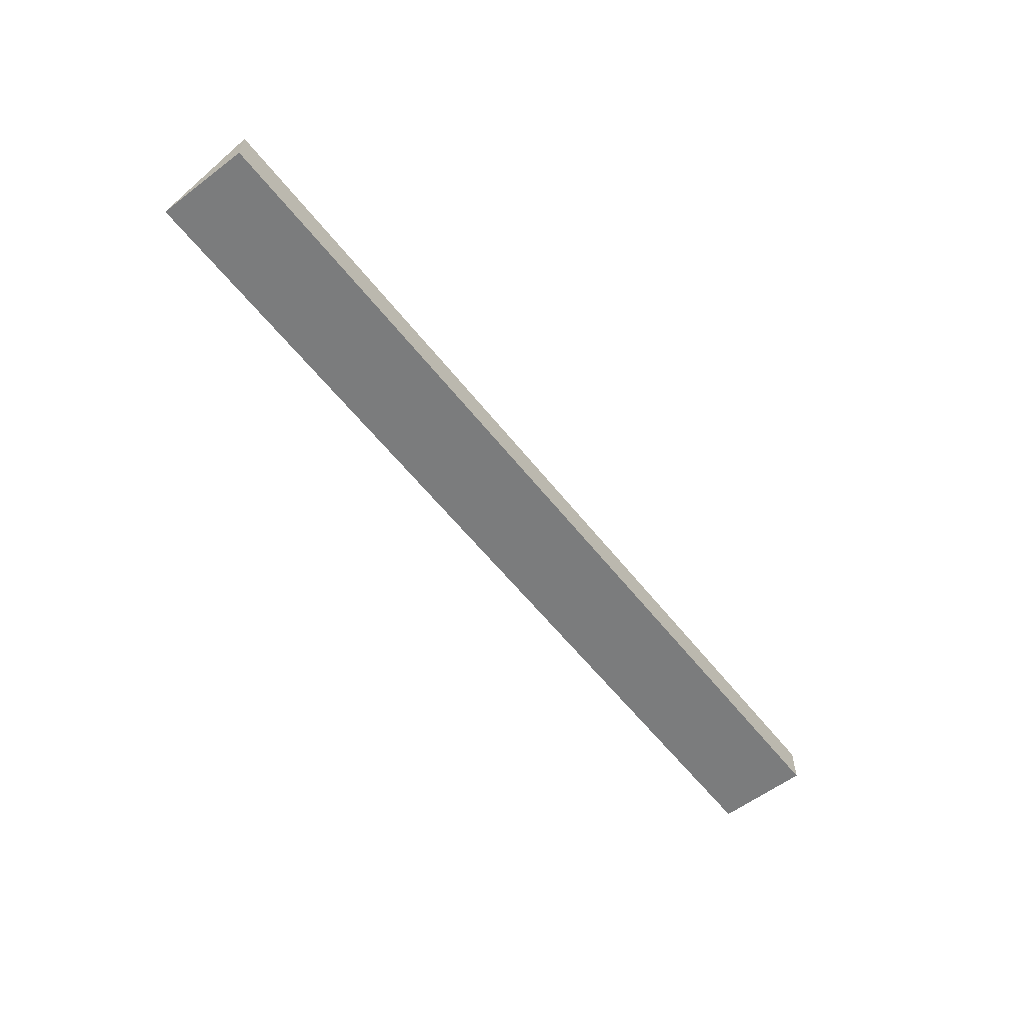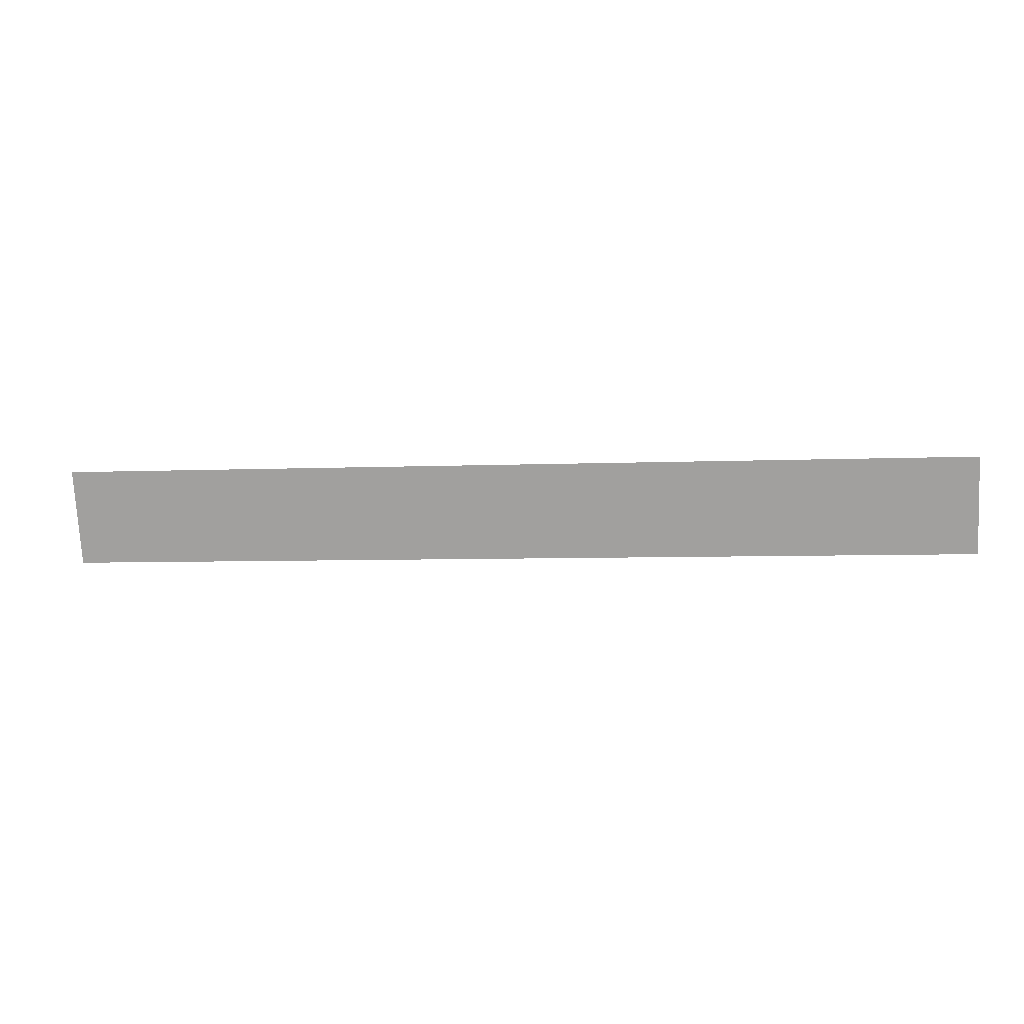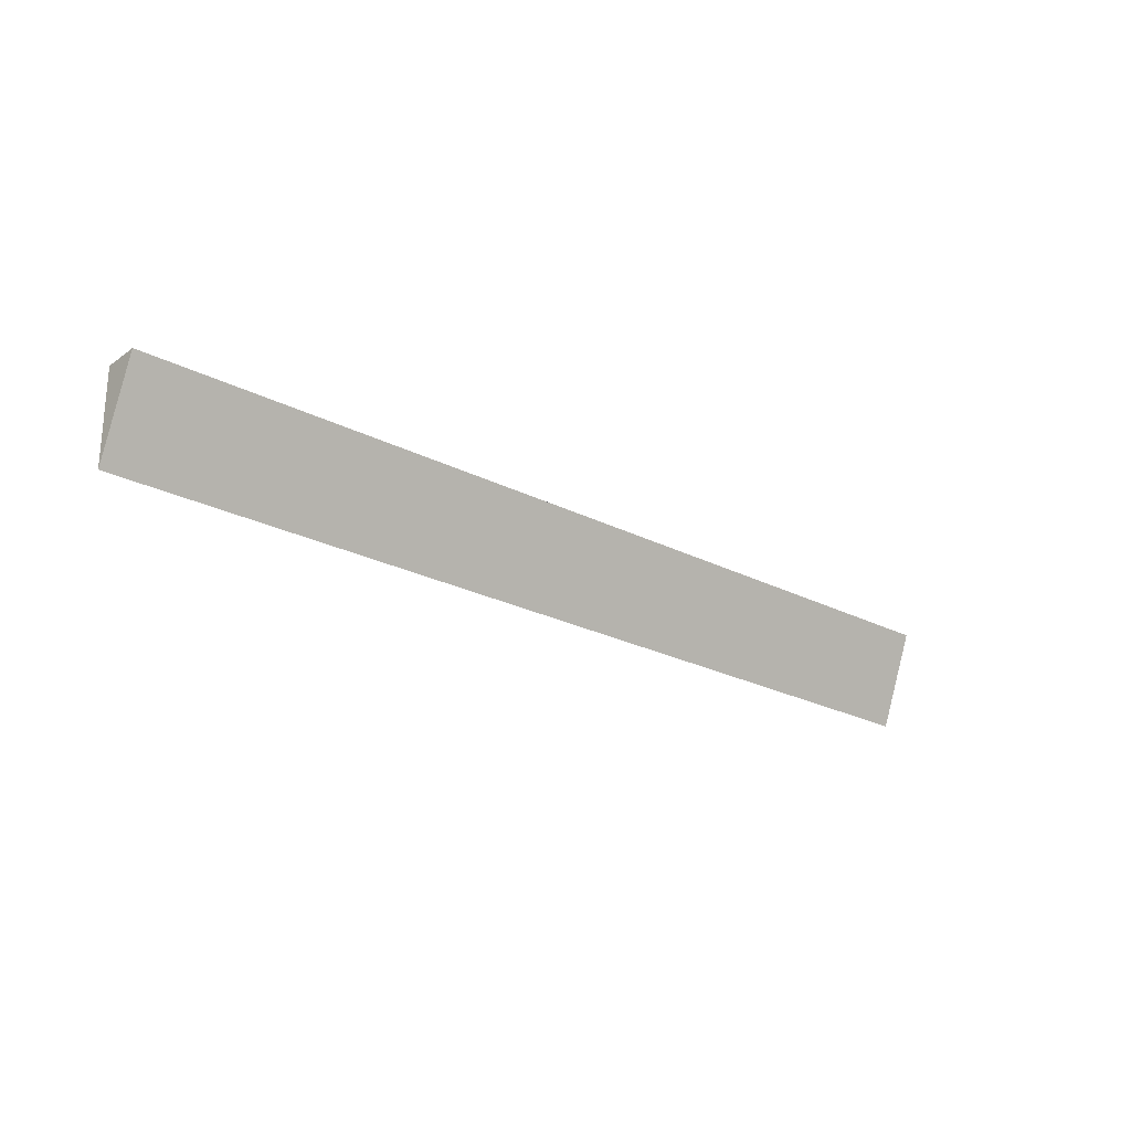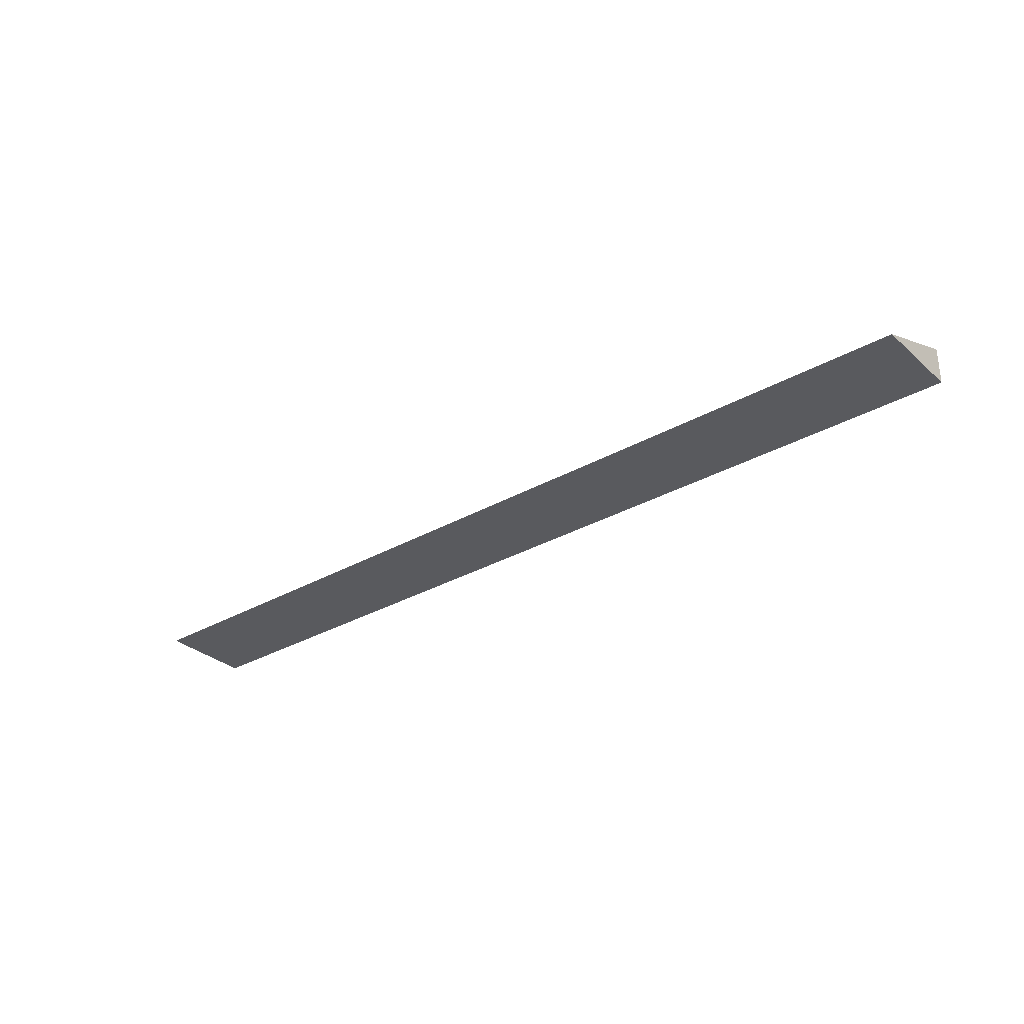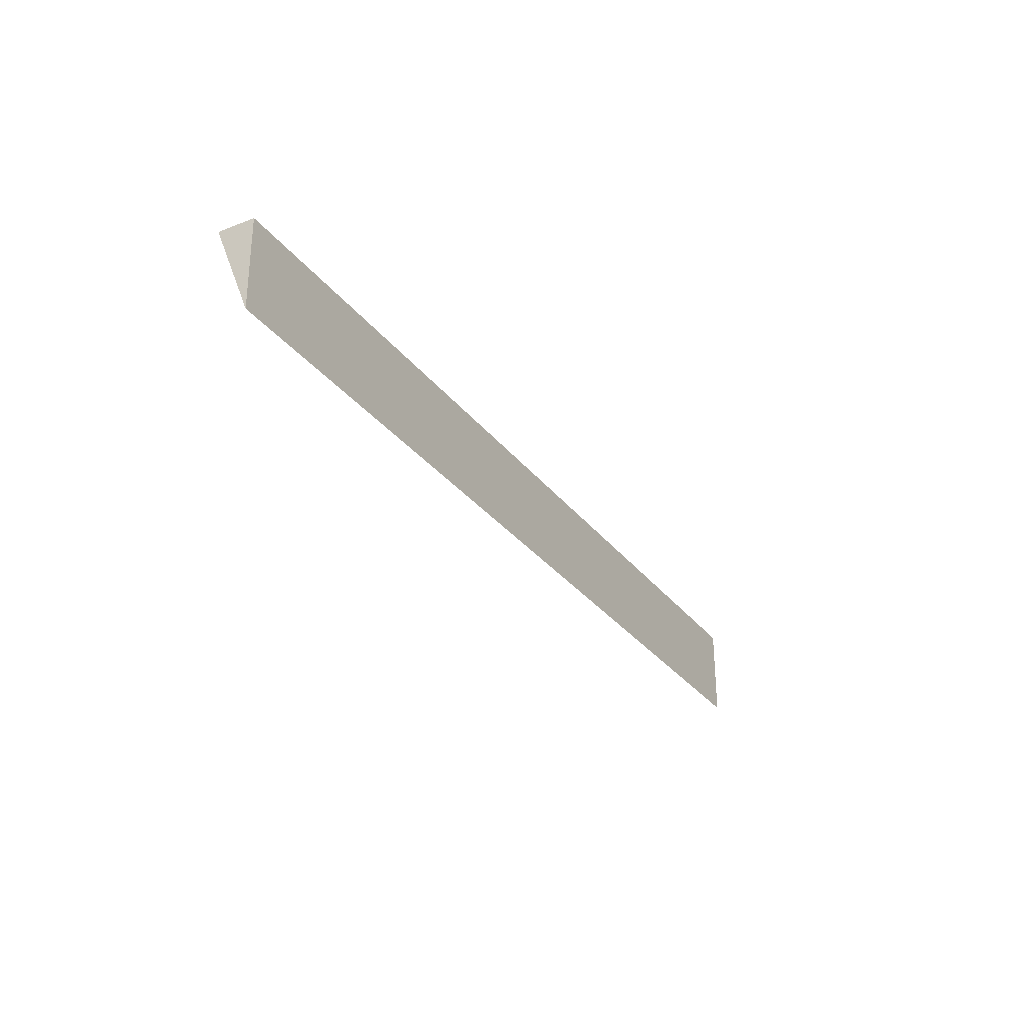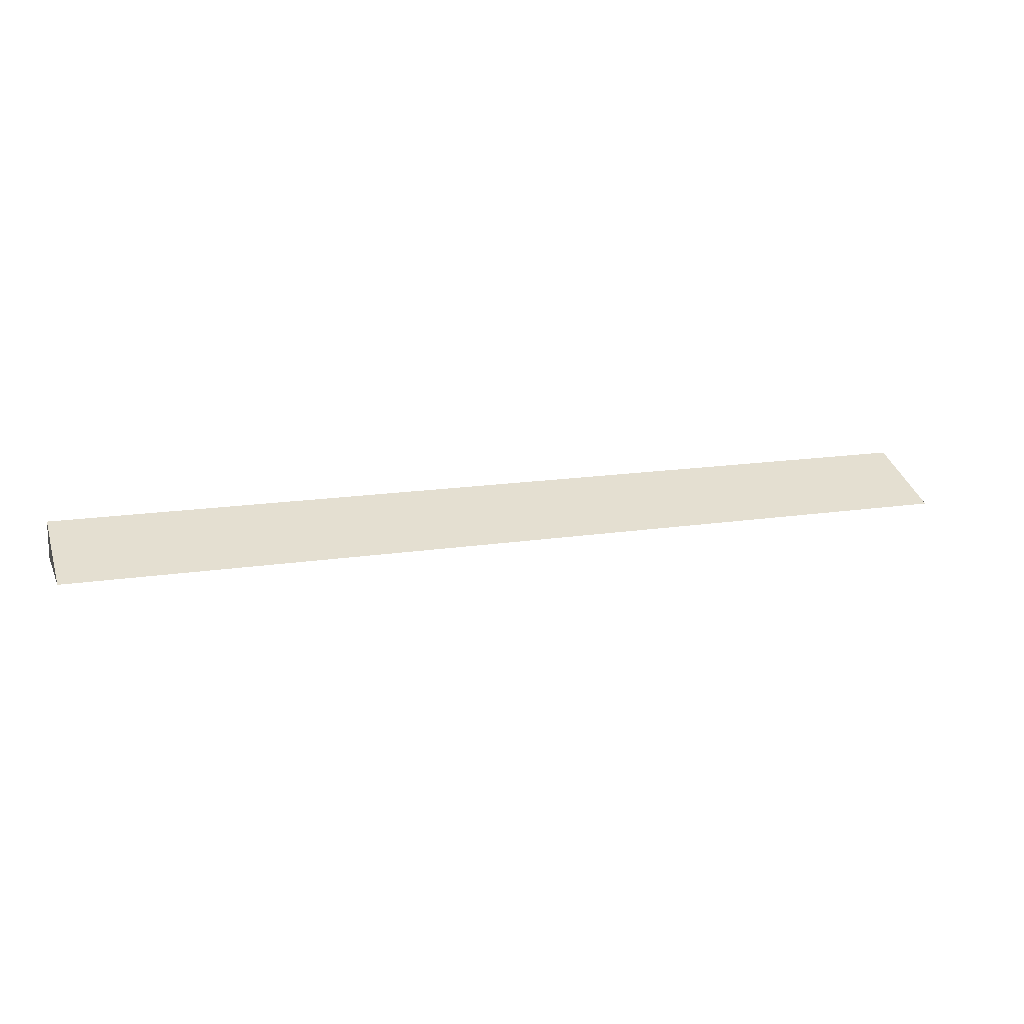
<metadata>
{"format":"obj","ext":"obj","renderer":"f3d","projection":"perspective","resolution":1024,"background":"white","views":[{"elev":-58.6,"azim":-52.1,"up":"+Y"},{"elev":-5.4,"azim":-171.9,"up":"+Z"},{"elev":-24.0,"azim":139.4,"up":"+Z"},{"elev":-31.3,"azim":-140.9,"up":"+Y"},{"elev":-29.7,"azim":-60.2,"up":"+Z"},{"elev":15.0,"azim":161.2,"up":"+Y"}]}
</metadata>
<code>
g |flemish_brick_2d
v 1 -2.487e-32 0
v 1 0.04 -7.348e-18
v 0 0 0
v -9.946e-34 0.04 -7.348e-18
v 1 -2.487e-32 -0.1
v 1 -2.487e-32 0
v 0 0 -0.1
v 0 0 0
v 1 0.04 1.388e-17
v 1 -2.487e-32 -0.1
v -4.441e-16 0.04 1.388e-17
v -4.441e-16 0 -0.1
v 1 -2.487e-32 0
v 1 -2.487e-32 -0.1
v 1 0.04 -7.348e-18
v -9.946e-34 0.04 -7.348e-18
v 0 0 -0.1
v 0 0 0
f 1 2 3
f 2 4 3
f 5 6 7
f 6 8 7
f 9 10 11
f 10 12 11
f 13 14 15
f 16 17 18

</code>
